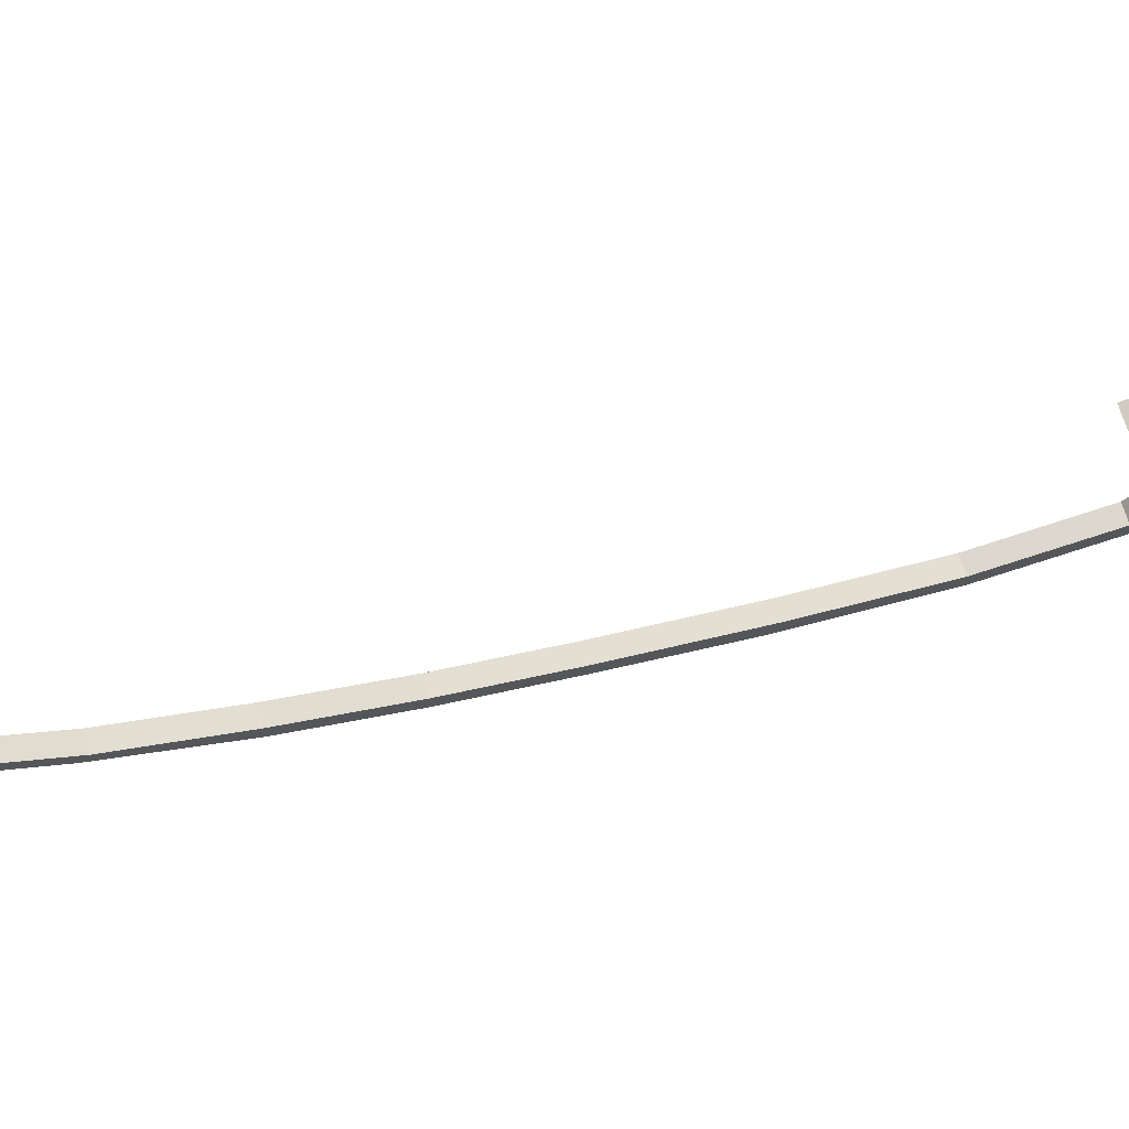
<metadata>
{"format":"obj","ext":"obj","renderer":"f3d","projection":"perspective","resolution":1024,"background":"white","views":[{"elev":69.7,"azim":-107.0,"up":"+Z"}]}
</metadata>
<code>
v -0.2344 0.04688 0.3281
v -0.2266 0.04688 0.2344
v -0.2422 0.04688 0.2344
v -0.2422 0.03125 0.2344
v -0.2266 0.03125 0.2344
v -0.1953 0.03125 0.1797
v -0.2344 0.04688 0.1562
v -0.2734 0.03125 0.1797
v -0.2344 -0.01562 0.1875
v -0.2266 0 0.1172
v -0.2266 0.007812 0.1094
v -0.2422 0.007812 0.1094
v -0.2422 0 0.1172
v -0.2422 -0.1016 0.05469
v -0.2266 -0.1016 0.05469
v -0.2266 -0.09375 0.04688
v -0.2422 -0.09375 0.04688
v -0.2422 -0.1953 0
v -0.2422 -0.1953 0.01562
v -0.2266 -0.1953 0.01562
v -0.2266 -0.1953 0
v -0.2266 -0.2891 -0.03125
v -0.2422 -0.2891 -0.03125
v -0.2422 -0.2891 -0.01562
v -0.2266 -0.2891 -0.01562
v -0.2266 -0.3828 -0.03906
v -0.2266 -0.3828 -0.05469
v -0.2422 -0.3828 -0.05469
v -0.2422 -0.3828 -0.03906
v -0.2422 -0.5 -0.0625
v -0.2266 -0.5 -0.0625
v -0.2266 -0.4922 -0.07812
v -0.2422 -0.4922 -0.07812
v -0.2422 -0.6172 -0.09375
v -0.2422 -0.6172 -0.07812
v -0.2266 -0.6172 -0.07812
v -0.2266 -0.6172 -0.09375
v -0.2266 -0.7266 -0.08594
v -0.2422 -0.7266 -0.08594
v -0.2422 -0.7188 -0.07031
v -0.2266 -0.7188 -0.07031
v -0.2266 -0.7656 -0.01562
v -0.2266 -0.7891 -0.007812
v -0.2422 -0.7891 -0.007812
v -0.2422 -0.7656 -0.01562
v -0.2422 -0.7266 0.08594
v -0.2422 -0.6953 0.07812
v -0.2422 -0.7578 0.03906
v -0.2422 -0.7812 0.03125
v -0.2188 -0.7266 0.08594
v -0.2188 -0.6953 0.07812
v -0.2266 -0.7578 0.03906
v -0.2266 -0.7812 0.03125
f 1 2 3
f 1 3 4
f 1 4 5
f 1 5 2
f 2 5 6
f 2 6 7
f 2 7 3
f 3 7 8
f 3 8 4
f 4 8 9
f 4 9 5
f 5 9 6
f 6 9 10
f 6 10 11
f 6 11 7
f 7 11 12
f 7 12 8
f 8 12 13
f 8 13 9
f 9 13 10
f 10 13 14
f 10 14 15
f 10 15 11
f 11 15 16
f 11 16 12
f 12 16 17
f 12 17 13
f 13 17 14
f 14 17 18
f 14 18 19
f 14 19 15
f 15 19 20
f 15 20 16
f 16 20 21
f 16 21 17
f 17 21 18
f 18 21 22
f 18 22 23
f 18 23 19
f 19 23 24
f 19 24 20
f 20 24 25
f 20 25 21
f 21 25 22
f 22 25 26
f 22 26 27
f 22 27 23
f 23 27 28
f 23 28 24
f 24 28 29
f 24 29 25
f 25 29 26
f 26 29 30
f 26 30 31
f 26 31 27
f 27 31 32
f 27 32 28
f 28 32 33
f 28 33 29
f 29 33 30
f 30 33 34
f 30 34 35
f 30 35 31
f 31 35 36
f 31 36 32
f 32 36 37
f 32 37 33
f 33 37 34
f 34 37 38
f 34 38 39
f 34 39 35
f 35 39 40
f 35 40 36
f 36 40 41
f 36 41 37
f 37 41 38
f 38 41 42
f 38 42 43
f 38 43 39
f 39 43 44
f 39 44 40
f 40 44 45
f 40 45 41
f 41 45 42
f 46 47 48
f 46 48 49
f 46 49 50
f 46 50 51
f 46 51 47
f 47 51 52
f 47 52 48
f 51 50 53
f 51 53 52
f 50 49 53

</code>
